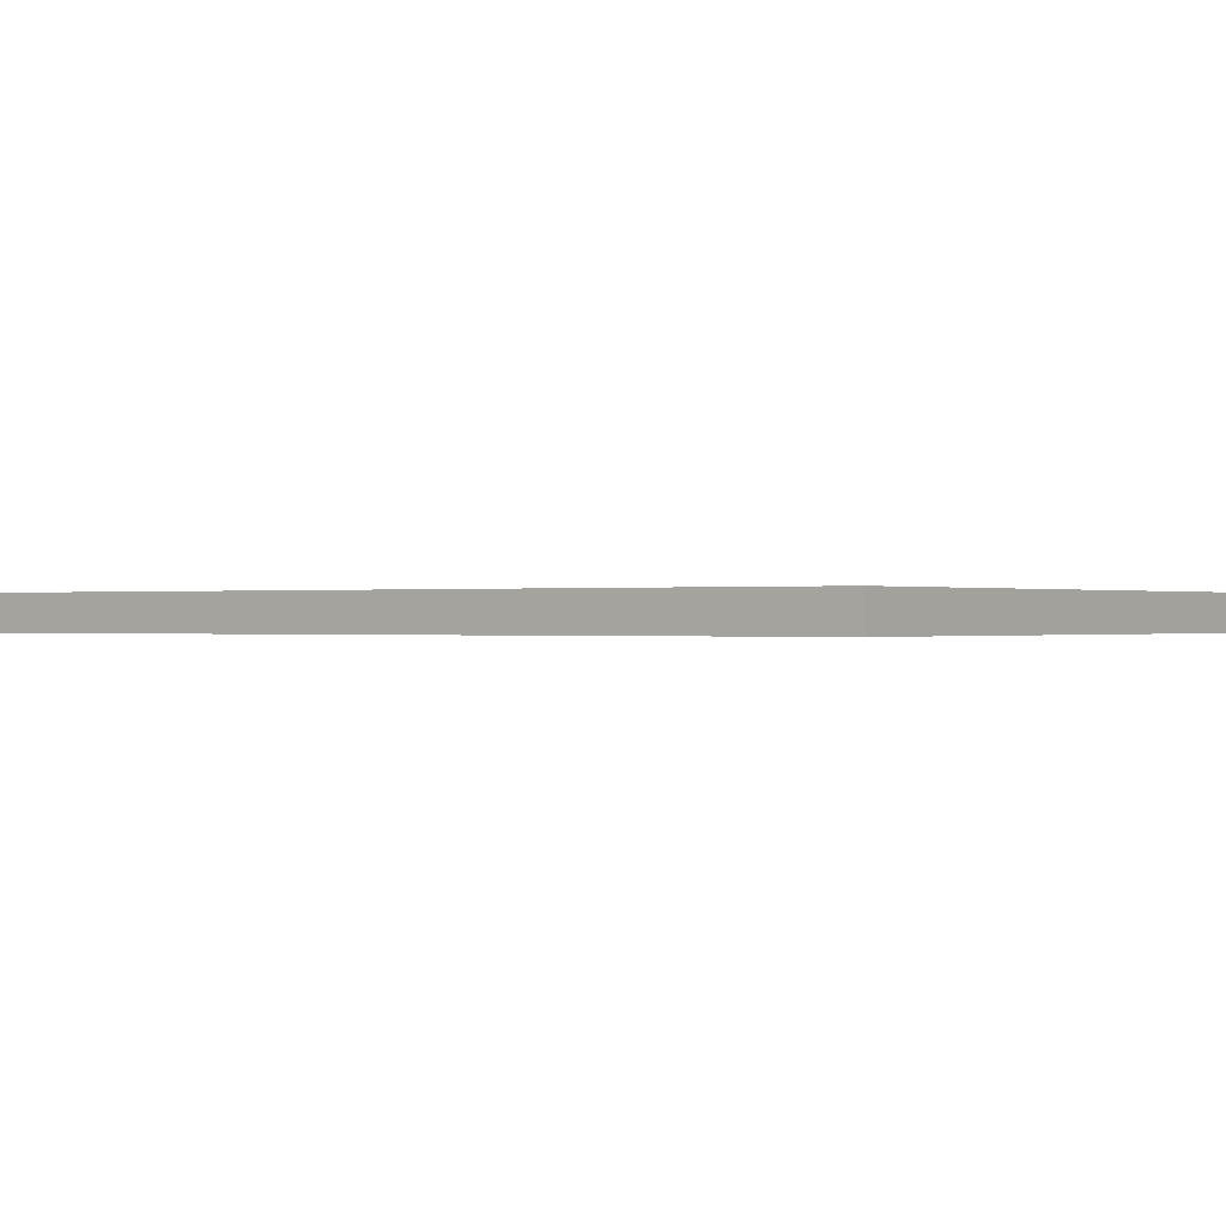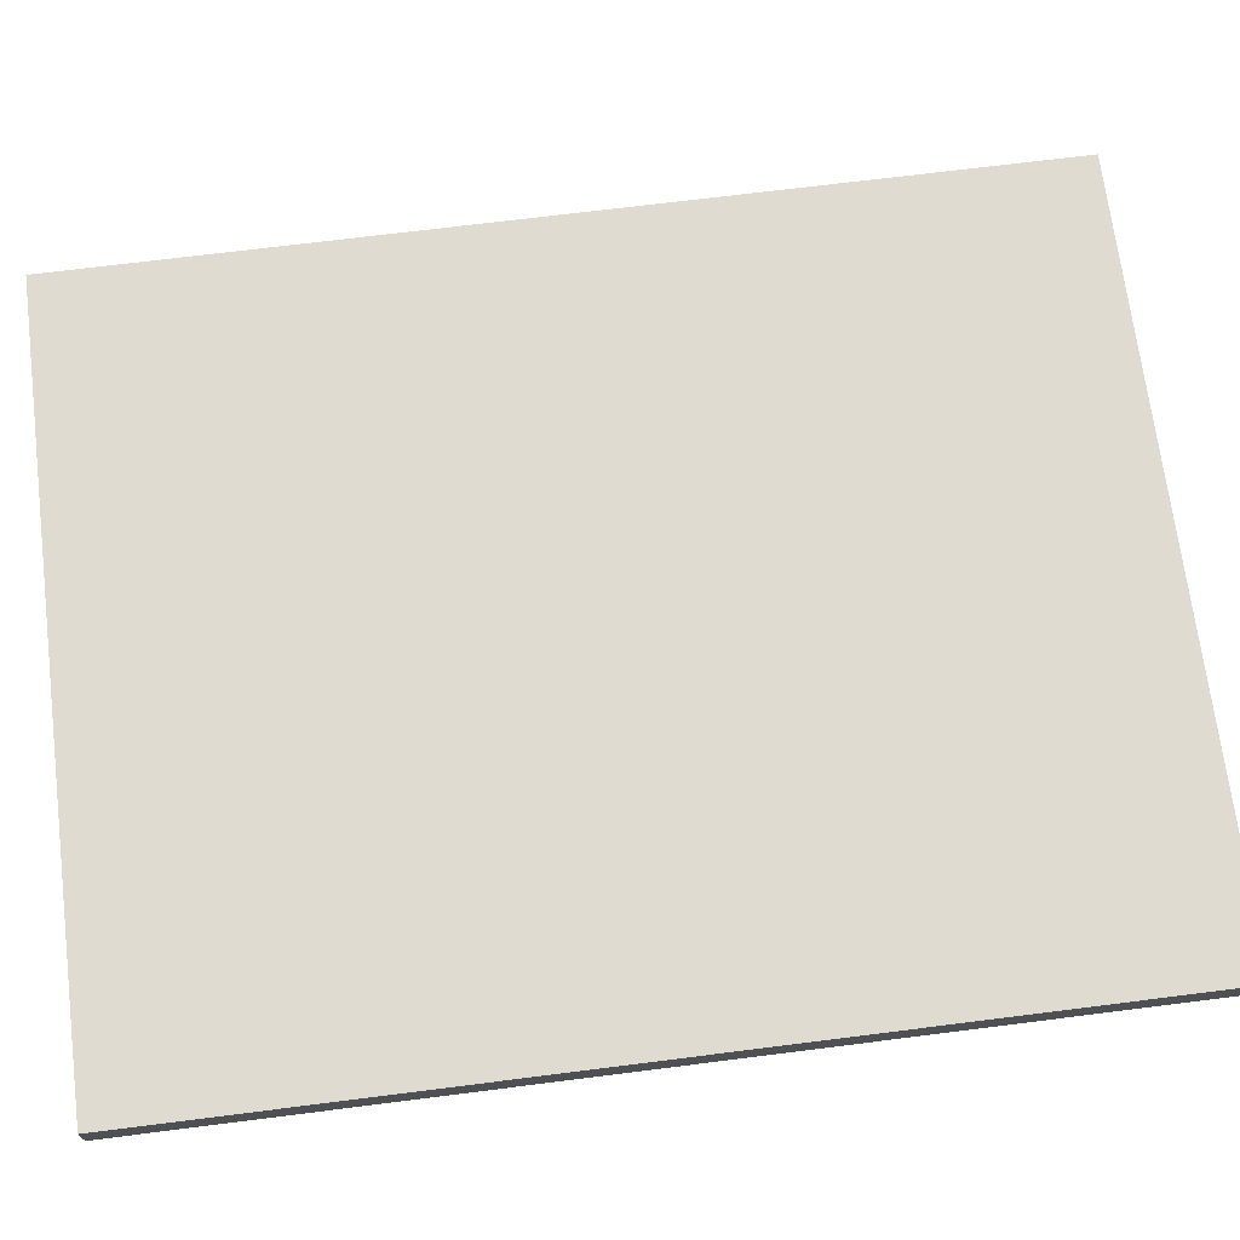
<metadata>
{"format":"obj","ext":"obj","renderer":"f3d","projection":"perspective","resolution":1024,"background":"white","views":[{"elev":-0.1,"azim":126.2,"up":"+Y"},{"elev":70.2,"azim":82.8,"up":"+Y"}]}
</metadata>
<code>
v -11.5 0 14.5
v -11.5 0 -14.5
v -11.5 1 14.5
v -11.5 1 -14.5
v 11.5 0 14.5
v 11.5 0 -14.5
v 11.5 1 14.5
v 11.5 1 -14.5
v -11.5 0 14.5
v -11.5 1 14.5
v 11.5 0 14.5
v 11.5 1 14.5
v -11.5 0 -14.5
v -11.5 1 -14.5
v 11.5 0 -14.5
v 11.5 1 -14.5
v -11.5 0 14.5
v 11.5 0 14.5
v -9.5 0 13.5
v -1.5 0 13.5
v -0.5 0 13.5
v 9.5 0 13.5
v -8.5 0 12.5
v -2.5 0 12.5
v 0.5 0 12.5
v 8.5 0 12.5
v -7.5 0 11.5
v -5.5 0 11.5
v -4.5 0 11.5
v -3.5 0 11.5
v -7.5 0 10.5
v -5.5 0 10.5
v -4.5 0 10.5
v -3.5 0 10.5
v -7.5 0 9.5
v -6.5 0 9.5
v -5.5 0 9.5
v -3.5 0 9.5
v 0.5 0 9.5
v 8.5 0 9.5
v -7.5 0 8.5
v -6.5 0 8.5
v -5.5 0 8.5
v -3.5 0 8.5
v -0.5 0 8.5
v 9.5 0 8.5
v -8.5 0 7.5
v -2.5 0 7.5
v -0.5 0 7.5
v 1.5 0 7.5
v 2.5 0 7.5
v 5.5 0 7.5
v 6.5 0 7.5
v 7.5 0 7.5
v 8.5 0 7.5
v 9.5 0 7.5
v -9.5 0 6.5
v -1.5 0 6.5
v -0.5 0 6.5
v 1.5 0 6.5
v 2.5 0 6.5
v 5.5 0 6.5
v 6.5 0 6.5
v 7.5 0 6.5
v 8.5 0 6.5
v 9.5 0 6.5
v -9.5 0 5.5
v -8.5 0 5.5
v -7.5 0 5.5
v -5.5 0 5.5
v -4.5 0 5.5
v -3.5 0 5.5
v -2.5 0 5.5
v 1.5 0 5.5
v 2.5 0 5.5
v 3.5 0 5.5
v 4.5 0 5.5
v 9.5 0 5.5
v -9.5 0 4.5
v -8.5 0 4.5
v -7.5 0 4.5
v -5.5 0 4.5
v -4.5 0 4.5
v -3.5 0 4.5
v -2.5 0 4.5
v 1.5 0 4.5
v 2.5 0 4.5
v 3.5 0 4.5
v 5.5 0 4.5
v 8.5 0 4.5
v -9.5 0 3.5
v -6.5 0 3.5
v -5.5 0 3.5
v -4.5 0 3.5
v -3.5 0 3.5
v -1.5 0 3.5
v -0.5 0 3.5
v 0.5 0 3.5
v 1.5 0 3.5
v 3.5 0 3.5
v -9.5 0 2.5
v -6.5 0 2.5
v -5.5 0 2.5
v -4.5 0 2.5
v -3.5 0 2.5
v -1.5 0 2.5
v -0.5 0 2.5
v 0.5 0 2.5
v 1.5 0 2.5
v 3.5 0 2.5
v 5.5 0 2.5
v 8.5 0 2.5
v -9.5 0 1.5
v -5.5 0 1.5
v 4.5 0 1.5
v 9.5 0 1.5
v -8.5 0 0.5
v -6.5 0 0.5
v -4.5 0 0.5
v -2.5 0 0.5
v -1.5 0 0.5
v -0.5 0 0.5
v 0.5 0 0.5
v 2.5 0 0.5
v 3.5 0 0.5
v 5.5 0 0.5
v 6.5 0 0.5
v 7.5 0 0.5
v 8.5 0 0.5
v 9.5 0 0.5
v -4.5 0 -0.5
v -2.5 0 -0.5
v -1.5 0 -0.5
v -0.5 0 -0.5
v 0.5 0 -0.5
v 2.5 0 -0.5
v 3.5 0 -0.5
v 5.5 0 -0.5
v 6.5 0 -0.5
v 7.5 0 -0.5
v 8.5 0 -0.5
v 9.5 0 -0.5
v -4.5 0 -1.5
v -0.5 0 -1.5
v 0.5 0 -1.5
v 2.5 0 -1.5
v 3.5 0 -1.5
v 6.5 0 -1.5
v 7.5 0 -1.5
v 8.5 0 -1.5
v -4.5 0 -2.5
v -0.5 0 -2.5
v 0.5 0 -2.5
v 2.5 0 -2.5
v 3.5 0 -2.5
v 6.5 0 -2.5
v 7.5 0 -2.5
v 8.5 0 -2.5
v -8.5 0 -3.5
v -6.5 0 -3.5
v -2.5 0 -3.5
v 0.5 0 -3.5
v 1.5 0 -3.5
v 2.5 0 -3.5
v 3.5 0 -3.5
v 7.5 0 -3.5
v 8.5 0 -3.5
v 9.5 0 -3.5
v -9.5 0 -4.5
v -5.5 0 -4.5
v -2.5 0 -4.5
v 0.5 0 -4.5
v 1.5 0 -4.5
v 2.5 0 -4.5
v 3.5 0 -4.5
v 7.5 0 -4.5
v 8.5 0 -4.5
v 9.5 0 -4.5
v -10.5 0 -5.5
v 10.5 0 -5.5
v -10.5 0 -6.5
v 10.5 0 -6.5
v -9.5 0 -7.5
v -5.5 0 -7.5
v -4.5 0 -7.5
v -0.5 0 -7.5
v 0.5 0 -7.5
v 4.5 0 -7.5
v 6.5 0 -7.5
v 8.5 0 -7.5
v -8.5 0 -8.5
v -6.5 0 -8.5
v -3.5 0 -8.5
v -1.5 0 -8.5
v 1.5 0 -8.5
v 4.5 0 -8.5
v -2.5 0 -9.5
v -1.5 0 -9.5
v -0.5 0 -9.5
v 2.5 0 -9.5
v 4.5 0 -9.5
v -2.5 0 -10.5
v -1.5 0 -10.5
v -0.5 0 -10.5
v 2.5 0 -10.5
v 4.5 0 -10.5
v 5.5 0 -10.5
v 6.5 0 -10.5
v 8.5 0 -10.5
v 9.5 0 -10.5
v -8.5 0 -11.5
v -6.5 0 -11.5
v -3.5 0 -11.5
v -1.5 0 -11.5
v 1.5 0 -11.5
v 4.5 0 -11.5
v -9.5 0 -12.5
v -5.5 0 -12.5
v -4.5 0 -12.5
v -0.5 0 -12.5
v 0.5 0 -12.5
v 4.5 0 -12.5
v 5.5 0 -12.5
v 6.5 0 -12.5
v 8.5 0 -12.5
v 9.5 0 -12.5
v -11.5 0 -14.5
v 11.5 0 -14.5
v -11.5 1 14.5
v 11.5 1 14.5
v -9.5 1 13.5
v -1.5 1 13.5
v -0.5 1 13.5
v 9.5 1 13.5
v -8.5 1 12.5
v -2.5 1 12.5
v 0.5 1 12.5
v 8.5 1 12.5
v -7.5 1 11.5
v -5.5 1 11.5
v -4.5 1 11.5
v -3.5 1 11.5
v -7.5 1 10.5
v -5.5 1 10.5
v -4.5 1 10.5
v -3.5 1 10.5
v -7.5 1 9.5
v -6.5 1 9.5
v -5.5 1 9.5
v -3.5 1 9.5
v 0.5 1 9.5
v 8.5 1 9.5
v -7.5 1 8.5
v -6.5 1 8.5
v -5.5 1 8.5
v -3.5 1 8.5
v -0.5 1 8.5
v 9.5 1 8.5
v -8.5 1 7.5
v -2.5 1 7.5
v -0.5 1 7.5
v 1.5 1 7.5
v 2.5 1 7.5
v 5.5 1 7.5
v 6.5 1 7.5
v 7.5 1 7.5
v 8.5 1 7.5
v 9.5 1 7.5
v -9.5 1 6.5
v -1.5 1 6.5
v -0.5 1 6.5
v 1.5 1 6.5
v 2.5 1 6.5
v 5.5 1 6.5
v 6.5 1 6.5
v 7.5 1 6.5
v 8.5 1 6.5
v 9.5 1 6.5
v -9.5 1 5.5
v -8.5 1 5.5
v -7.5 1 5.5
v -5.5 1 5.5
v -4.5 1 5.5
v -3.5 1 5.5
v -2.5 1 5.5
v 1.5 1 5.5
v 2.5 1 5.5
v 3.5 1 5.5
v 4.5 1 5.5
v 9.5 1 5.5
v -9.5 1 4.5
v -8.5 1 4.5
v -7.5 1 4.5
v -5.5 1 4.5
v -4.5 1 4.5
v -3.5 1 4.5
v -2.5 1 4.5
v 1.5 1 4.5
v 2.5 1 4.5
v 3.5 1 4.5
v 5.5 1 4.5
v 8.5 1 4.5
v -9.5 1 3.5
v -6.5 1 3.5
v -5.5 1 3.5
v -4.5 1 3.5
v -3.5 1 3.5
v -1.5 1 3.5
v -0.5 1 3.5
v 0.5 1 3.5
v 1.5 1 3.5
v 3.5 1 3.5
v -9.5 1 2.5
v -6.5 1 2.5
v -5.5 1 2.5
v -4.5 1 2.5
v -3.5 1 2.5
v -1.5 1 2.5
v -0.5 1 2.5
v 0.5 1 2.5
v 1.5 1 2.5
v 3.5 1 2.5
v 5.5 1 2.5
v 8.5 1 2.5
v -9.5 1 1.5
v -5.5 1 1.5
v 4.5 1 1.5
v 9.5 1 1.5
v -8.5 1 0.5
v -6.5 1 0.5
v -4.5 1 0.5
v -2.5 1 0.5
v -1.5 1 0.5
v -0.5 1 0.5
v 0.5 1 0.5
v 2.5 1 0.5
v 3.5 1 0.5
v 5.5 1 0.5
v 6.5 1 0.5
v 7.5 1 0.5
v 8.5 1 0.5
v 9.5 1 0.5
v -4.5 1 -0.5
v -2.5 1 -0.5
v -1.5 1 -0.5
v -0.5 1 -0.5
v 0.5 1 -0.5
v 2.5 1 -0.5
v 3.5 1 -0.5
v 5.5 1 -0.5
v 6.5 1 -0.5
v 7.5 1 -0.5
v 8.5 1 -0.5
v 9.5 1 -0.5
v -4.5 1 -1.5
v -0.5 1 -1.5
v 0.5 1 -1.5
v 2.5 1 -1.5
v 3.5 1 -1.5
v 6.5 1 -1.5
v 7.5 1 -1.5
v 8.5 1 -1.5
v -4.5 1 -2.5
v -0.5 1 -2.5
v 0.5 1 -2.5
v 2.5 1 -2.5
v 3.5 1 -2.5
v 6.5 1 -2.5
v 7.5 1 -2.5
v 8.5 1 -2.5
v -8.5 1 -3.5
v -6.5 1 -3.5
v -2.5 1 -3.5
v 0.5 1 -3.5
v 1.5 1 -3.5
v 2.5 1 -3.5
v 3.5 1 -3.5
v 7.5 1 -3.5
v 8.5 1 -3.5
v 9.5 1 -3.5
v -9.5 1 -4.5
v -5.5 1 -4.5
v -2.5 1 -4.5
v 0.5 1 -4.5
v 1.5 1 -4.5
v 2.5 1 -4.5
v 3.5 1 -4.5
v 7.5 1 -4.5
v 8.5 1 -4.5
v 9.5 1 -4.5
v -10.5 1 -5.5
v 10.5 1 -5.5
v -10.5 1 -6.5
v 10.5 1 -6.5
v -9.5 1 -7.5
v -5.5 1 -7.5
v -4.5 1 -7.5
v -0.5 1 -7.5
v 0.5 1 -7.5
v 4.5 1 -7.5
v 6.5 1 -7.5
v 8.5 1 -7.5
v -8.5 1 -8.5
v -6.5 1 -8.5
v -3.5 1 -8.5
v -1.5 1 -8.5
v 1.5 1 -8.5
v 4.5 1 -8.5
v -2.5 1 -9.5
v -1.5 1 -9.5
v -0.5 1 -9.5
v 2.5 1 -9.5
v 4.5 1 -9.5
v -2.5 1 -10.5
v -1.5 1 -10.5
v -0.5 1 -10.5
v 2.5 1 -10.5
v 4.5 1 -10.5
v 5.5 1 -10.5
v 6.5 1 -10.5
v 8.5 1 -10.5
v 9.5 1 -10.5
v -8.5 1 -11.5
v -6.5 1 -11.5
v -3.5 1 -11.5
v -1.5 1 -11.5
v 1.5 1 -11.5
v 4.5 1 -11.5
v -9.5 1 -12.5
v -5.5 1 -12.5
v -4.5 1 -12.5
v -0.5 1 -12.5
v 0.5 1 -12.5
v 4.5 1 -12.5
v 5.5 1 -12.5
v 6.5 1 -12.5
v 8.5 1 -12.5
v 9.5 1 -12.5
v -11.5 1 -14.5
v 11.5 1 -14.5
f 3 2 1
f 4 2 3
f 5 6 7
f 7 6 8
f 11 10 9
f 12 10 11
f 13 14 15
f 15 14 16
f 19 18 17
f 20 18 19
f 21 18 20
f 22 18 21
f 23 20 19
f 24 20 23
f 25 22 21
f 26 22 25
f 27 24 23
f 28 24 27
f 29 24 28
f 30 24 29
f 31 27 23
f 31 28 27
f 32 29 28
f 32 28 31
f 33 30 29
f 33 29 32
f 34 24 30
f 34 30 33
f 35 33 32
f 35 32 31
f 35 34 33
f 35 31 23
f 36 34 35
f 37 34 36
f 38 24 34
f 38 34 37
f 39 25 21
f 39 26 25
f 40 22 26
f 40 26 39
f 41 35 23
f 41 36 35
f 42 37 36
f 42 36 41
f 43 38 37
f 43 37 42
f 44 24 38
f 44 38 43
f 45 21 20
f 45 39 21
f 45 40 39
f 46 18 22
f 46 40 45
f 46 22 40
f 47 23 19
f 47 44 43
f 47 43 42
f 47 41 23
f 47 42 41
f 48 24 44
f 48 44 47
f 48 20 24
f 49 45 20
f 49 46 45
f 50 46 49
f 51 46 50
f 52 46 51
f 53 46 52
f 54 46 53
f 55 46 54
f 56 18 46
f 56 46 55
f 57 19 17
f 57 47 19
f 57 48 47
f 58 20 48
f 58 48 57
f 58 49 20
f 59 50 49
f 59 49 58
f 60 51 50
f 60 50 59
f 61 52 51
f 61 51 60
f 62 53 52
f 62 52 61
f 63 54 53
f 63 53 62
f 64 55 54
f 64 54 63
f 65 56 55
f 65 55 64
f 66 18 56
f 66 56 65
f 67 65 64
f 67 57 17
f 67 66 65
f 67 60 59
f 67 59 58
f 67 58 57
f 67 61 60
f 67 63 62
f 67 62 61
f 67 64 63
f 68 66 67
f 69 66 68
f 70 66 69
f 71 66 70
f 72 66 71
f 73 66 72
f 74 66 73
f 75 66 74
f 76 66 75
f 77 66 76
f 78 18 66
f 78 66 77
f 79 67 17
f 79 68 67
f 80 69 68
f 80 68 79
f 81 70 69
f 81 69 80
f 82 71 70
f 82 70 81
f 83 72 71
f 83 71 82
f 84 73 72
f 84 72 83
f 85 74 73
f 85 73 84
f 86 75 74
f 86 74 85
f 87 76 75
f 87 75 86
f 88 77 76
f 88 76 87
f 89 78 77
f 90 78 89
f 91 87 86
f 91 79 17
f 91 80 79
f 91 81 80
f 91 88 87
f 91 86 85
f 91 85 84
f 91 84 83
f 91 83 82
f 91 82 81
f 92 88 91
f 93 88 92
f 94 88 93
f 95 88 94
f 96 88 95
f 97 88 96
f 98 88 97
f 99 88 98
f 100 77 88
f 100 88 99
f 101 91 17
f 101 92 91
f 102 93 92
f 102 92 101
f 103 94 93
f 103 93 102
f 104 95 94
f 104 94 103
f 105 96 95
f 105 95 104
f 106 97 96
f 106 96 105
f 107 98 97
f 107 97 106
f 108 99 98
f 108 98 107
f 109 100 99
f 109 99 108
f 110 77 100
f 110 100 109
f 111 90 89
f 111 89 77
f 112 78 90
f 112 90 111
f 113 107 106
f 113 110 109
f 113 109 108
f 113 106 105
f 113 105 104
f 113 104 103
f 113 103 102
f 113 102 101
f 113 101 17
f 113 108 107
f 114 110 113
f 115 111 77
f 115 110 114
f 115 77 110
f 115 112 111
f 116 18 78
f 116 112 115
f 116 78 112
f 117 114 113
f 118 114 117
f 119 115 114
f 119 116 115
f 120 116 119
f 121 116 120
f 122 116 121
f 123 116 122
f 124 116 123
f 125 116 124
f 126 116 125
f 127 116 126
f 128 116 127
f 129 116 128
f 130 18 116
f 130 116 129
f 131 119 114
f 131 120 119
f 132 121 120
f 132 120 131
f 133 122 121
f 133 121 132
f 134 123 122
f 134 122 133
f 135 124 123
f 135 123 134
f 136 125 124
f 136 124 135
f 137 126 125
f 137 125 136
f 138 127 126
f 138 126 137
f 139 128 127
f 139 127 138
f 140 129 128
f 140 128 139
f 141 130 129
f 141 129 140
f 142 18 130
f 142 130 141
f 143 139 138
f 143 141 140
f 143 142 141
f 143 138 137
f 143 137 136
f 143 136 135
f 143 135 134
f 143 134 133
f 143 133 132
f 143 132 131
f 143 131 114
f 143 140 139
f 144 142 143
f 145 142 144
f 146 142 145
f 147 142 146
f 148 142 147
f 149 142 148
f 150 142 149
f 151 143 114
f 151 144 143
f 152 145 144
f 152 144 151
f 153 146 145
f 153 145 152
f 154 147 146
f 154 146 153
f 155 148 147
f 155 147 154
f 156 149 148
f 156 148 155
f 157 150 149
f 157 149 156
f 158 142 150
f 158 150 157
f 159 118 117
f 159 117 113
f 160 114 118
f 160 118 159
f 161 158 157
f 161 157 156
f 161 156 155
f 161 155 154
f 161 154 153
f 161 153 152
f 161 152 151
f 162 158 161
f 163 158 162
f 164 158 163
f 165 158 164
f 166 158 165
f 167 142 158
f 167 158 166
f 168 18 142
f 168 142 167
f 169 159 113
f 169 113 17
f 169 160 159
f 170 114 160
f 170 160 169
f 170 151 114
f 170 161 151
f 171 162 161
f 171 161 170
f 172 163 162
f 172 162 171
f 173 164 163
f 173 163 172
f 174 165 164
f 174 164 173
f 175 166 165
f 175 165 174
f 176 167 166
f 176 166 175
f 177 168 167
f 177 167 176
f 178 18 168
f 178 168 177
f 179 175 174
f 179 177 176
f 179 178 177
f 179 170 169
f 179 171 170
f 179 172 171
f 179 173 172
f 179 169 17
f 179 174 173
f 179 176 175
f 180 18 178
f 180 178 179
f 181 179 17
f 181 180 179
f 182 18 180
f 182 180 181
f 183 182 181
f 184 182 183
f 185 182 184
f 186 182 185
f 187 182 186
f 188 182 187
f 189 182 188
f 190 182 189
f 191 184 183
f 192 184 191
f 193 186 185
f 194 186 193
f 195 188 187
f 196 189 188
f 196 188 195
f 197 194 193
f 198 186 194
f 198 194 197
f 199 187 186
f 199 186 198
f 200 196 195
f 201 189 196
f 201 196 200
f 202 198 197
f 202 197 193
f 203 199 198
f 203 198 202
f 204 187 199
f 204 199 203
f 205 201 200
f 205 200 195
f 206 189 201
f 206 201 205
f 207 189 206
f 208 190 189
f 208 189 207
f 209 182 190
f 209 190 208
f 210 182 209
f 211 191 183
f 211 192 191
f 212 184 192
f 212 192 211
f 213 193 185
f 213 203 202
f 213 202 193
f 214 204 203
f 214 203 213
f 215 205 195
f 215 195 187
f 215 207 206
f 215 206 205
f 216 207 215
f 217 183 181
f 217 211 183
f 217 212 211
f 218 185 184
f 218 212 217
f 218 184 212
f 219 214 213
f 219 185 218
f 219 213 185
f 220 204 214
f 220 214 219
f 220 187 204
f 221 216 215
f 221 187 220
f 221 215 187
f 222 207 216
f 222 216 221
f 223 208 207
f 223 207 222
f 224 209 208
f 224 208 223
f 225 210 209
f 225 209 224
f 226 182 210
f 226 210 225
f 227 181 17
f 227 221 220
f 227 226 225
f 227 225 224
f 227 223 222
f 227 218 217
f 227 224 223
f 227 219 218
f 227 220 219
f 227 217 181
f 227 222 221
f 228 182 226
f 228 226 227
f 228 18 182
f 229 230 231
f 231 230 232
f 232 230 233
f 233 230 234
f 231 232 235
f 235 232 236
f 233 234 237
f 237 234 238
f 235 236 239
f 239 236 240
f 240 236 241
f 241 236 242
f 235 239 243
f 239 240 243
f 240 241 244
f 243 240 244
f 241 242 245
f 244 241 245
f 242 236 246
f 245 242 246
f 244 245 247
f 243 244 247
f 245 246 247
f 235 243 247
f 247 246 248
f 248 246 249
f 246 236 250
f 249 246 250
f 233 237 251
f 237 238 251
f 238 234 252
f 251 238 252
f 235 247 253
f 247 248 253
f 248 249 254
f 253 248 254
f 249 250 255
f 254 249 255
f 250 236 256
f 255 250 256
f 232 233 257
f 233 251 257
f 251 252 257
f 234 230 258
f 257 252 258
f 252 234 258
f 231 235 259
f 255 256 259
f 254 255 259
f 235 253 259
f 253 254 259
f 256 236 260
f 259 256 260
f 236 232 260
f 232 257 261
f 257 258 261
f 261 258 262
f 262 258 263
f 263 258 264
f 264 258 265
f 265 258 266
f 266 258 267
f 258 230 268
f 267 258 268
f 229 231 269
f 231 259 269
f 259 260 269
f 260 232 270
f 269 260 270
f 232 261 270
f 261 262 271
f 270 261 271
f 262 263 272
f 271 262 272
f 263 264 273
f 272 263 273
f 264 265 274
f 273 264 274
f 265 266 275
f 274 265 275
f 266 267 276
f 275 266 276
f 267 268 277
f 276 267 277
f 268 230 278
f 277 268 278
f 276 277 279
f 229 269 279
f 277 278 279
f 271 272 279
f 270 271 279
f 269 270 279
f 272 273 279
f 274 275 279
f 273 274 279
f 275 276 279
f 279 278 280
f 280 278 281
f 281 278 282
f 282 278 283
f 283 278 284
f 284 278 285
f 285 278 286
f 286 278 287
f 287 278 288
f 288 278 289
f 278 230 290
f 289 278 290
f 229 279 291
f 279 280 291
f 280 281 292
f 291 280 292
f 281 282 293
f 292 281 293
f 282 283 294
f 293 282 294
f 283 284 295
f 294 283 295
f 284 285 296
f 295 284 296
f 285 286 297
f 296 285 297
f 286 287 298
f 297 286 298
f 287 288 299
f 298 287 299
f 288 289 300
f 299 288 300
f 289 290 301
f 301 290 302
f 298 299 303
f 229 291 303
f 291 292 303
f 292 293 303
f 299 300 303
f 297 298 303
f 296 297 303
f 295 296 303
f 294 295 303
f 293 294 303
f 303 300 304
f 304 300 305
f 305 300 306
f 306 300 307
f 307 300 308
f 308 300 309
f 309 300 310
f 310 300 311
f 300 289 312
f 311 300 312
f 229 303 313
f 303 304 313
f 304 305 314
f 313 304 314
f 305 306 315
f 314 305 315
f 306 307 316
f 315 306 316
f 307 308 317
f 316 307 317
f 308 309 318
f 317 308 318
f 309 310 319
f 318 309 319
f 310 311 320
f 319 310 320
f 311 312 321
f 320 311 321
f 312 289 322
f 321 312 322
f 301 302 323
f 289 301 323
f 302 290 324
f 323 302 324
f 318 319 325
f 321 322 325
f 320 321 325
f 317 318 325
f 316 317 325
f 315 316 325
f 314 315 325
f 313 314 325
f 229 313 325
f 319 320 325
f 325 322 326
f 289 323 327
f 326 322 327
f 322 289 327
f 323 324 327
f 290 230 328
f 327 324 328
f 324 290 328
f 325 326 329
f 329 326 330
f 326 327 331
f 327 328 331
f 331 328 332
f 332 328 333
f 333 328 334
f 334 328 335
f 335 328 336
f 336 328 337
f 337 328 338
f 338 328 339
f 339 328 340
f 340 328 341
f 328 230 342
f 341 328 342
f 326 331 343
f 331 332 343
f 332 333 344
f 343 332 344
f 333 334 345
f 344 333 345
f 334 335 346
f 345 334 346
f 335 336 347
f 346 335 347
f 336 337 348
f 347 336 348
f 337 338 349
f 348 337 349
f 338 339 350
f 349 338 350
f 339 340 351
f 350 339 351
f 340 341 352
f 351 340 352
f 341 342 353
f 352 341 353
f 342 230 354
f 353 342 354
f 350 351 355
f 352 353 355
f 353 354 355
f 349 350 355
f 348 349 355
f 347 348 355
f 346 347 355
f 345 346 355
f 344 345 355
f 343 344 355
f 326 343 355
f 351 352 355
f 355 354 356
f 356 354 357
f 357 354 358
f 358 354 359
f 359 354 360
f 360 354 361
f 361 354 362
f 326 355 363
f 355 356 363
f 356 357 364
f 363 356 364
f 357 358 365
f 364 357 365
f 358 359 366
f 365 358 366
f 359 360 367
f 366 359 367
f 360 361 368
f 367 360 368
f 361 362 369
f 368 361 369
f 362 354 370
f 369 362 370
f 329 330 371
f 325 329 371
f 330 326 372
f 371 330 372
f 369 370 373
f 368 369 373
f 367 368 373
f 366 367 373
f 365 366 373
f 364 365 373
f 363 364 373
f 373 370 374
f 374 370 375
f 375 370 376
f 376 370 377
f 377 370 378
f 370 354 379
f 378 370 379
f 354 230 380
f 379 354 380
f 325 371 381
f 229 325 381
f 371 372 381
f 372 326 382
f 381 372 382
f 326 363 382
f 363 373 382
f 373 374 383
f 382 373 383
f 374 375 384
f 383 374 384
f 375 376 385
f 384 375 385
f 376 377 386
f 385 376 386
f 377 378 387
f 386 377 387
f 378 379 388
f 387 378 388
f 379 380 389
f 388 379 389
f 380 230 390
f 389 380 390
f 386 387 391
f 388 389 391
f 389 390 391
f 381 382 391
f 382 383 391
f 383 384 391
f 384 385 391
f 229 381 391
f 385 386 391
f 387 388 391
f 390 230 392
f 391 390 392
f 229 391 393
f 391 392 393
f 392 230 394
f 393 392 394
f 393 394 395
f 395 394 396
f 396 394 397
f 397 394 398
f 398 394 399
f 399 394 400
f 400 394 401
f 401 394 402
f 395 396 403
f 403 396 404
f 397 398 405
f 405 398 406
f 399 400 407
f 400 401 408
f 407 400 408
f 405 406 409
f 406 398 410
f 409 406 410
f 398 399 411
f 410 398 411
f 407 408 412
f 408 401 413
f 412 408 413
f 409 410 414
f 405 409 414
f 410 411 415
f 414 410 415
f 411 399 416
f 415 411 416
f 412 413 417
f 407 412 417
f 413 401 418
f 417 413 418
f 418 401 419
f 401 402 420
f 419 401 420
f 402 394 421
f 420 402 421
f 421 394 422
f 395 403 423
f 403 404 423
f 404 396 424
f 423 404 424
f 397 405 425
f 414 415 425
f 405 414 425
f 415 416 426
f 425 415 426
f 407 417 427
f 399 407 427
f 418 419 427
f 417 418 427
f 427 419 428
f 393 395 429
f 395 423 429
f 423 424 429
f 396 397 430
f 429 424 430
f 424 396 430
f 425 426 431
f 430 397 431
f 397 425 431
f 426 416 432
f 431 426 432
f 416 399 432
f 427 428 433
f 432 399 433
f 399 427 433
f 428 419 434
f 433 428 434
f 419 420 435
f 434 419 435
f 420 421 436
f 435 420 436
f 421 422 437
f 436 421 437
f 422 394 438
f 437 422 438
f 229 393 439
f 432 433 439
f 437 438 439
f 436 437 439
f 434 435 439
f 429 430 439
f 435 436 439
f 430 431 439
f 431 432 439
f 393 429 439
f 433 434 439
f 438 394 440
f 439 438 440
f 394 230 440

</code>
